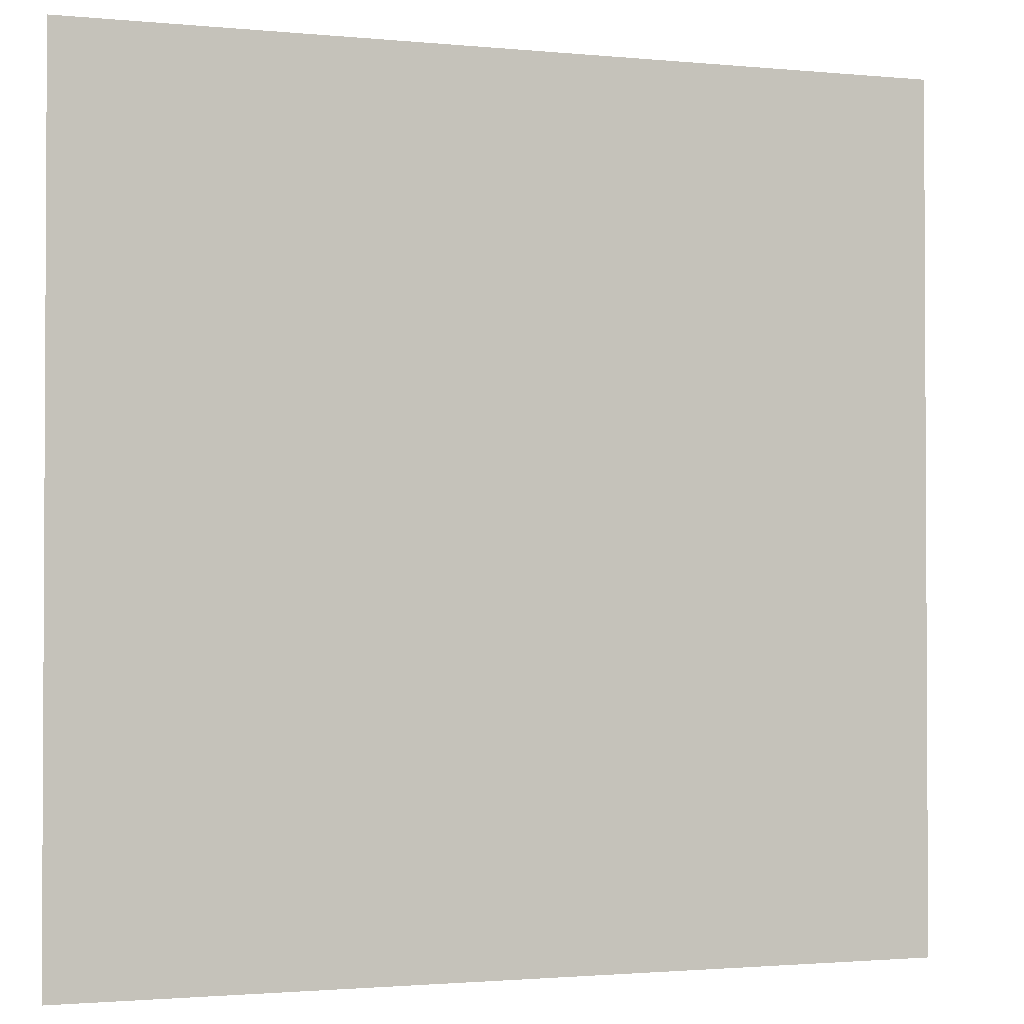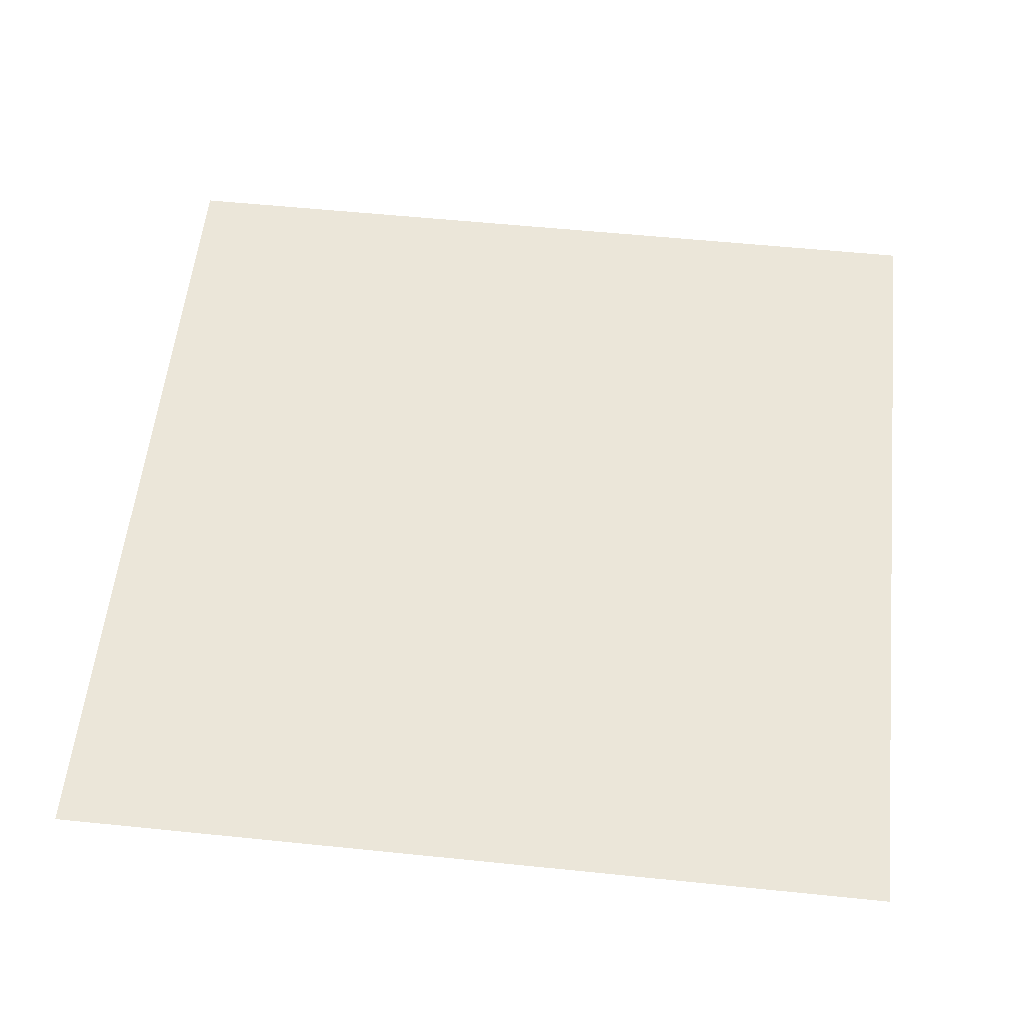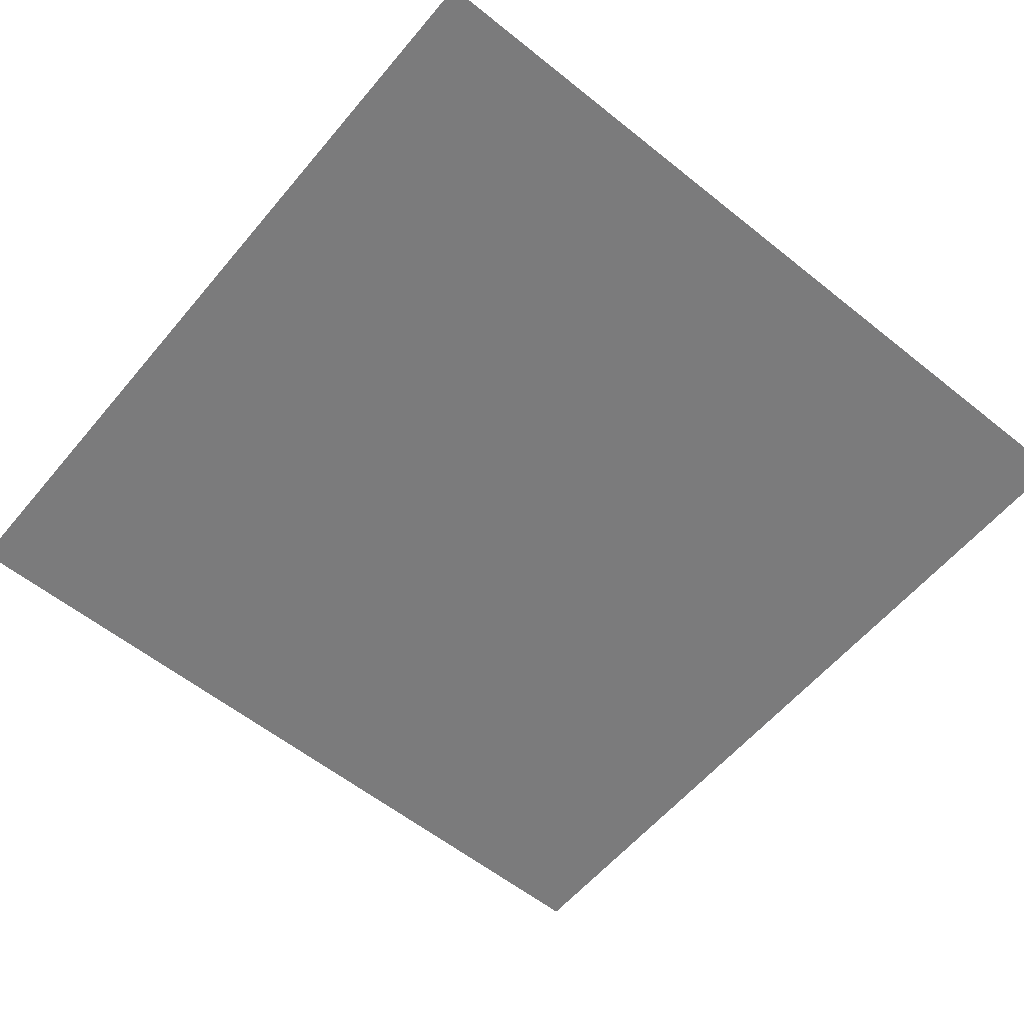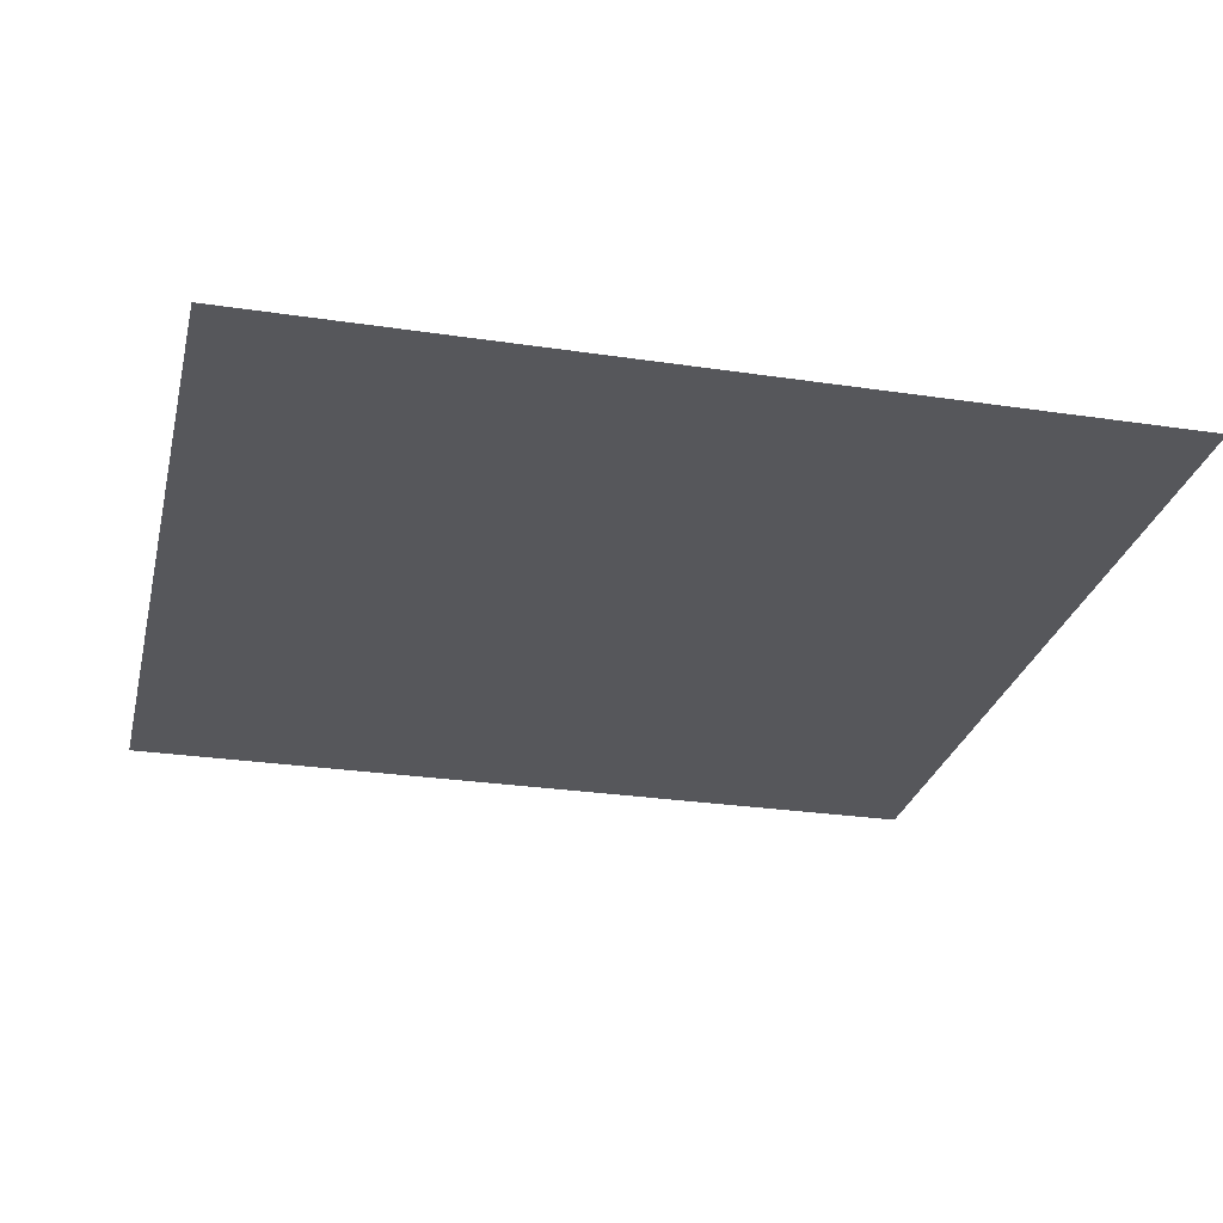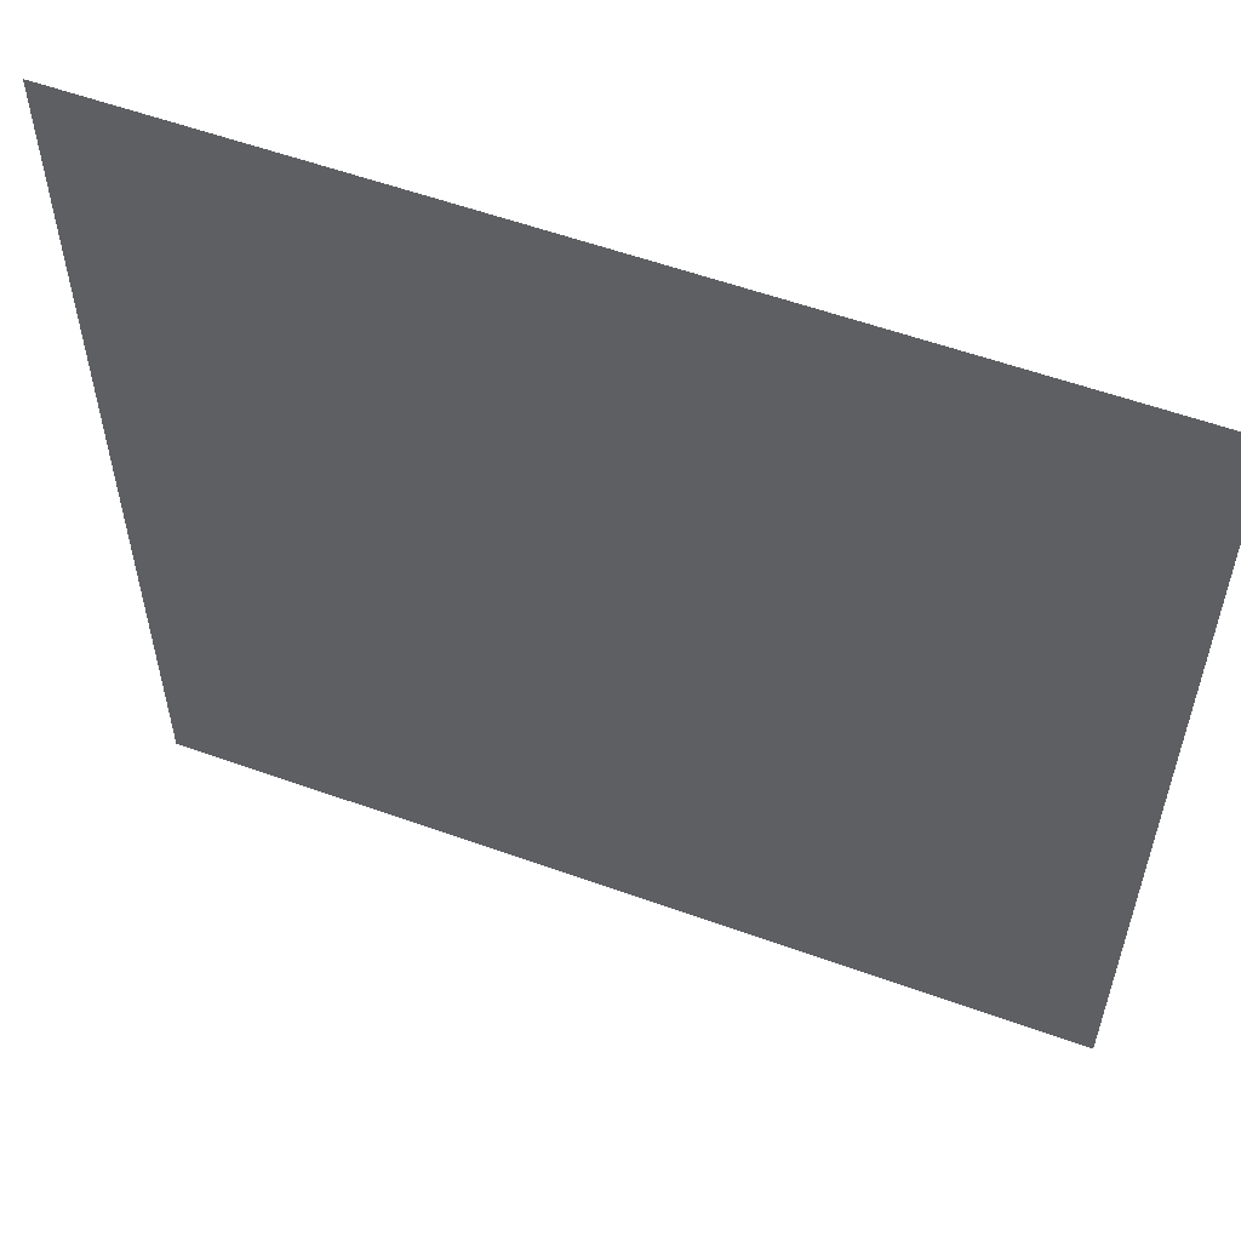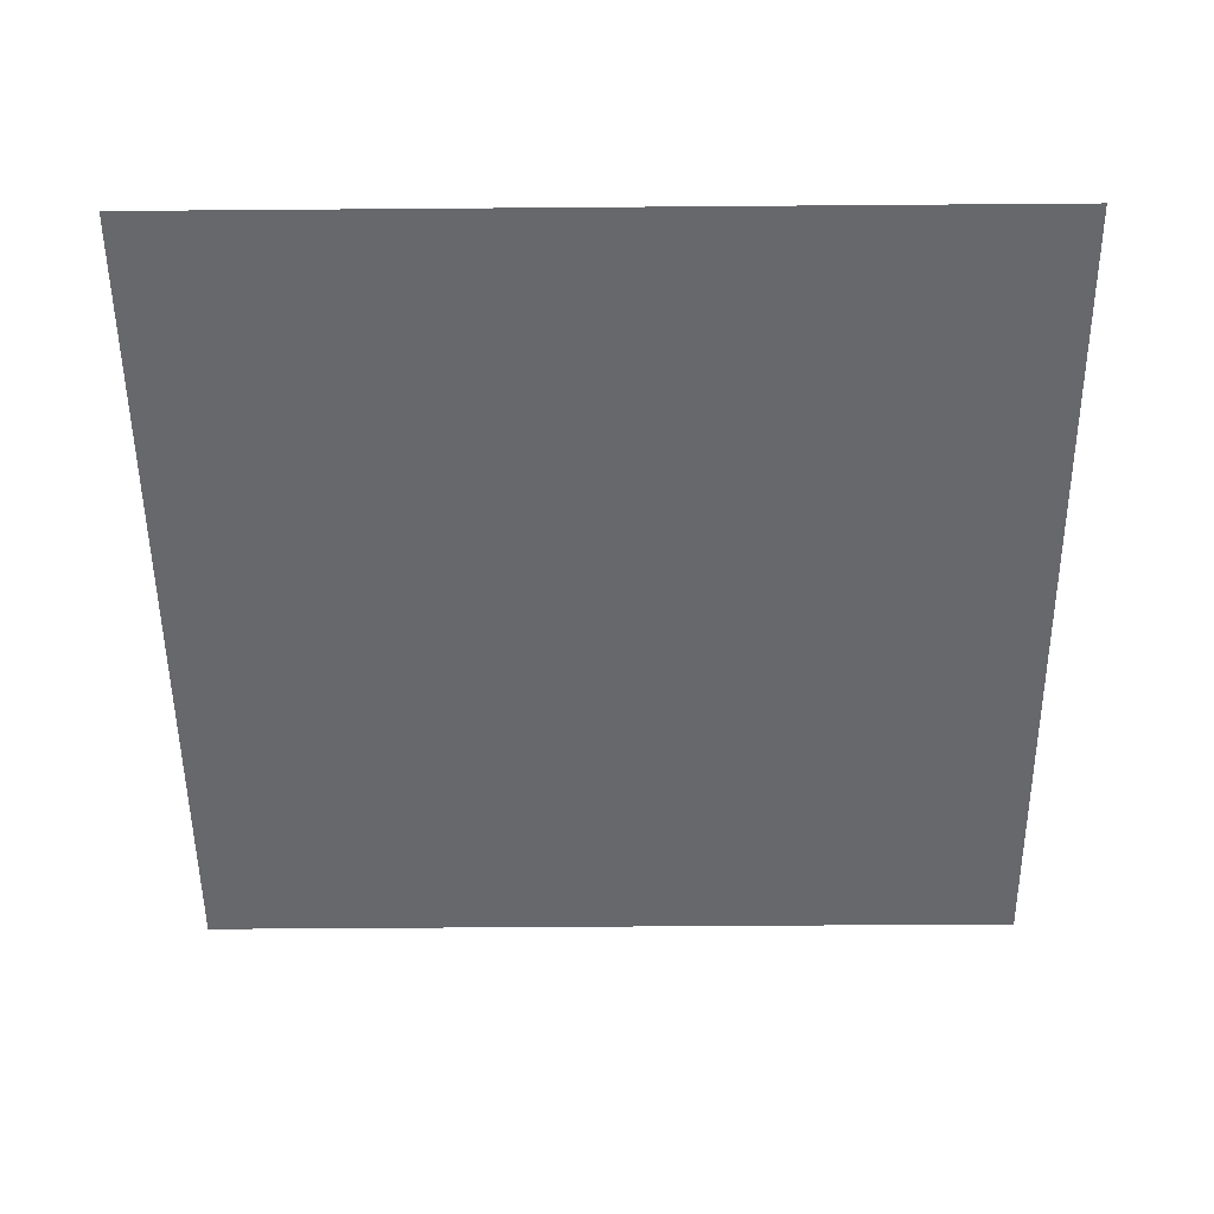
<metadata>
{"format":"obj","ext":"obj","renderer":"f3d","projection":"perspective","resolution":1024,"background":"white","views":[{"elev":-1.7,"azim":-19.4,"up":"+Z"},{"elev":56.4,"azim":-83.9,"up":"+Y"},{"elev":-58.5,"azim":50.4,"up":"+Y"},{"elev":-27.4,"azim":167.0,"up":"+Y"},{"elev":56.4,"azim":20.7,"up":"+Z"},{"elev":-52.5,"azim":-179.5,"up":"+Y"}]}
</metadata>
<code>
v  -3.376e+04 -941.9 3.378e+04
v  3.377e+04 -941.9 3.378e+04
v  -3.376e+04 -941.9 -3.374e+04
v  3.377e+04 -941.9 -3.374e+04
g �����
f 1 2 4 3

</code>
